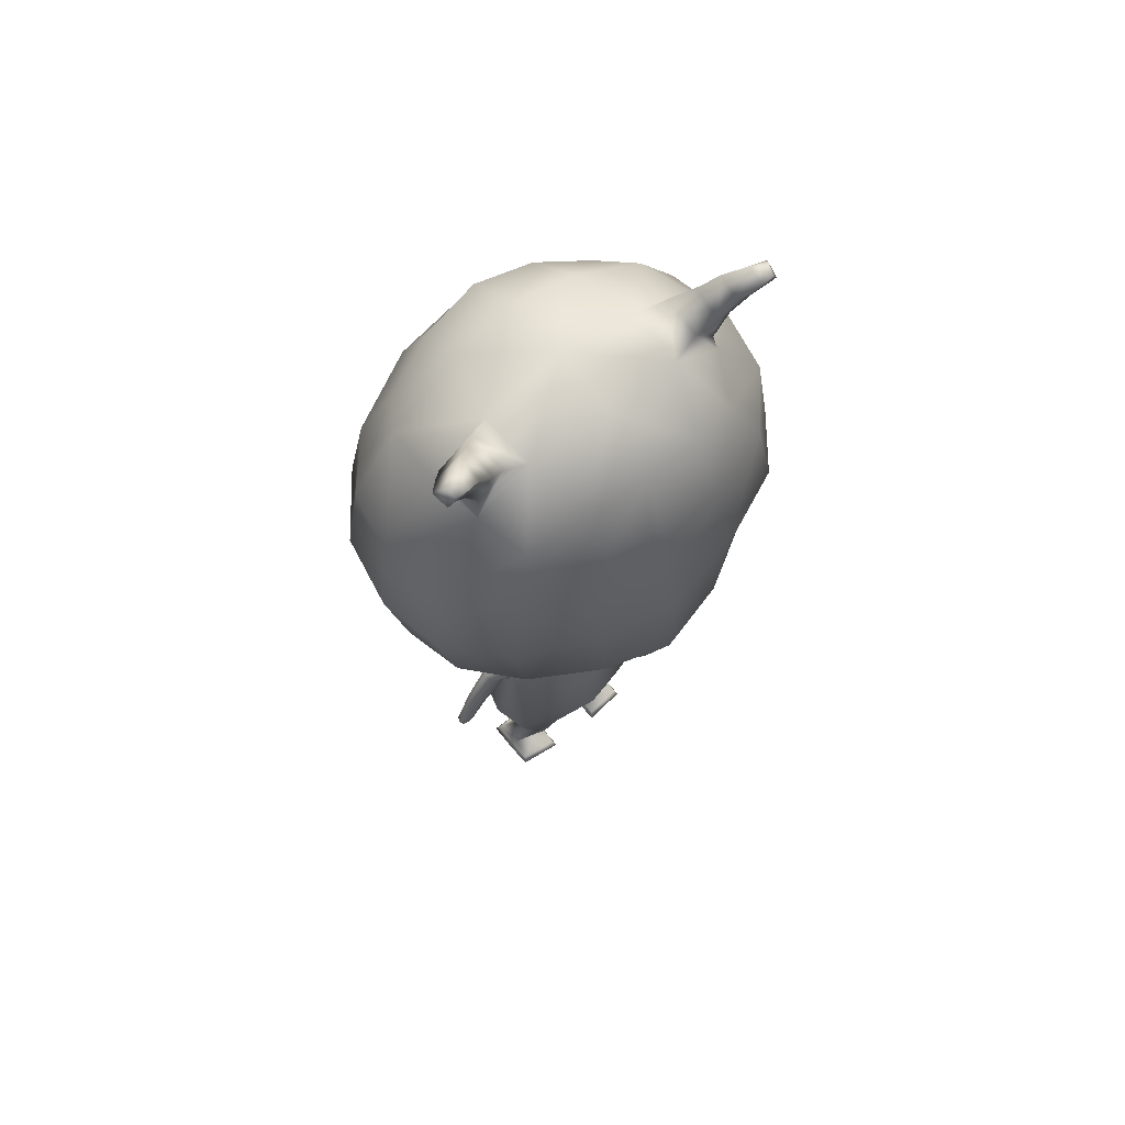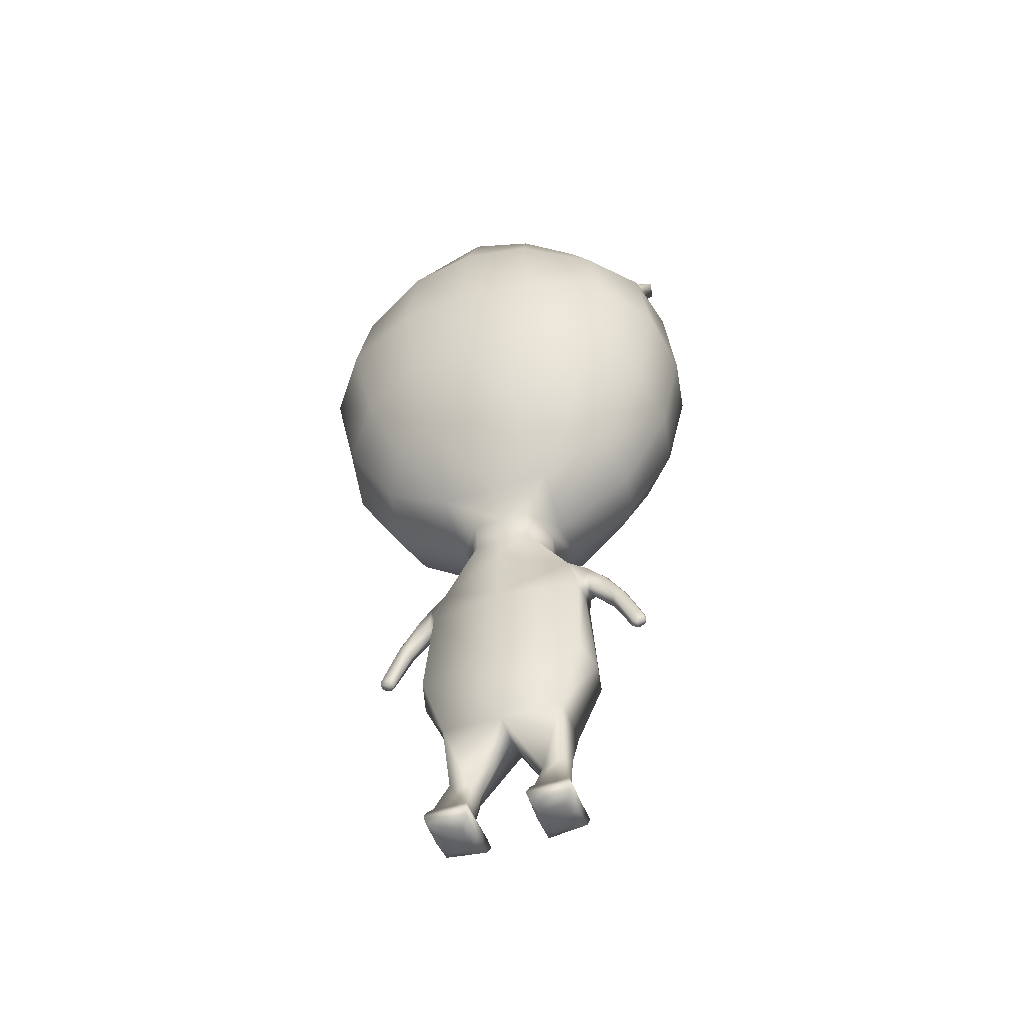
<metadata>
{"format":"obj","ext":"obj","renderer":"f3d","projection":"perspective","resolution":1024,"background":"white","views":[{"elev":65.6,"azim":141.6,"up":"+Y"},{"elev":-50.7,"azim":19.5,"up":"+Y"}]}
</metadata>
<code>
o Cube
v 0.369 0.9641 -0.08779
v 0.2913 0.9433 0.2059
v 0.3516 0.9423 -0.3307
v 0.2526 -1.068 -0.07764
v 0.3314 0.07221 0.6217
v 0.2987 -0.3328 0.552
v 0.302 0.4834 0.5757
v 0.9205 -0.008416 -0.07005
v 0.8692 0.0332 0.2264
v 0.8264 -0.4568 -0.07005
v 0.8692 0.0332 -0.3665
v 0.8703 0.4271 -0.07005
v 0.8123 0.4238 0.2059
v 0.7756 -0.4034 0.2059
v 0.7756 -0.4034 -0.346
v 0.8123 0.4238 -0.346
v 0.3314 0.07142 -0.7628
v 0.302 0.4728 -0.6947
v 0.2987 -0.3663 -0.7473
v 0.2661 0.7696 -0.5745
v 0.2661 0.7706 0.4363
v 0.6126 0.7344 0.1853
v 0.6258 0.7849 -0.08779
v 0.5884 0.7587 -0.3126
v 0.6187 0.4053 0.4363
v 0.6744 0.06404 0.4737
v 0.5891 -0.3505 0.4226
v 0.6187 0.4049 -0.5755
v 0.6744 0.06404 -0.6138
v 0.5891 -0.3628 -0.5797
v 0.2367 -0.7528 -0.5903
v 0.2367 -0.7034 0.3863
v 0.5585 -0.7652 0.1663
v 0.6056 -0.8434 -0.07005
v 0.5585 -0.7799 -0.3254
v 0.509 0.6425 0.3605
v 0.5091 0.6427 -0.5006
v 0.4638 -0.6236 0.3258
v 0.4638 -0.6505 -0.5006
v 0.4696 1.011 -0.1305
v 0.4615 0.9941 -0.3129
v 0.5853 0.876 -0.1305
v 0.5687 0.8563 -0.2994
v 0.6795 1.279 -0.3349
v 0.6734 1.259 -0.4105
v 0.7758 1.223 -0.3251
v 0.7626 1.203 -0.3953
v 0.6326 0.9778 -0.3083
v 0.6965 1.092 -0.3463
v 0.7113 1.122 -0.2464
v 0.6483 1.017 -0.1768
v 0.6085 1.203 -0.2606
v 0.539 1.119 -0.208
v 0.6014 1.174 -0.3691
v 0.5314 1.081 -0.3507
v 0.744 1.275 -0.3614
v 0.7337 1.26 -0.4044
v 0.2606 -0.9812 -0.346
v 0.2631 -0.9577 0.1755
v 0.2157 -1.113 -0.07441
v 0.1862 -1.105 -0.2437
v 0.1326 -1.085 0.07204
v 0.2082 -1.242 -0.0816
v 0.1896 -1.246 -0.2126
v 0.1274 -1.22 0.06107
v 0.3439 -1.432 -0.0811
v 0.319 -1.435 -0.1616
v 0.3095 -1.432 -0.004082
v 0.3637 -1.611 -0.08105
v 0.3536 -1.6 -0.1834
v 0.3563 -1.607 0.01359
v 0.4104 -2.105 -0.07093
v 0.3762 -2.075 -0.2358
v 0.3719 -2.083 0.07223
v 0.2722 -2.388 0.05607
v 0.278 -2.397 -0.06377
v 0.2703 -2.374 -0.2058
v 0.1504 -2.84 -0.01043
v 0.1516 -2.844 -0.06302
v 0.2908 -2.839 -0.003761
v 0.1535 -2.841 0.06794
v 0.2896 -2.839 -0.04825
v 0.2909 -2.84 0.0667
v 0.1334 -2.868 -0.03846
v 0.135 -2.858 -0.1633
v 0.3092 -2.867 -0.03011
v 0.1373 -2.862 0.08251
v 0.3077 -2.852 -0.1449
v 0.3093 -2.861 0.08095
v 0.1223 -2.904 -0.0397
v 0.1241 -2.893 -0.1812
v 0.3214 -2.902 -0.03024
v 0.1267 -2.897 0.09731
v 0.3197 -2.886 -0.1602
v 0.3215 -2.895 0.09555
v 0.1337 -2.938 -0.0402
v 0.1353 -2.928 -0.1665
v 0.3115 -2.937 -0.03175
v 0.1377 -2.932 0.08212
v 0.31 -2.922 -0.1478
v 0.3116 -2.931 0.08055
v 0.1721 -2.955 -0.03943
v 0.173 -2.949 -0.1121
v 0.2744 -2.954 -0.03457
v 0.1743 -2.951 0.031
v 0.2736 -2.946 -0.1014
v 0.2745 -2.951 0.03009
v 0.261 -2.647 -0.01624
v 0.2779 -2.624 -0.07532
v 0.2434 -2.627 -0.1302
v 0.1638 -2.693 -0.1351
v 0.1667 -2.679 -0.0125
v 0.1403 -2.677 -0.08263
v 0.4153 -1.454 -0.08027
v 0.3968 -1.465 -0.1274
v 0.3956 -1.462 -0.04296
v 0.368 -1.6 -0.08148
v 0.3683 -1.565 -0.1497
v 0.3687 -1.573 -0.02007
v 0.4775 -1.52 -0.07919
v 0.4624 -1.523 -0.1134
v 0.4572 -1.526 -0.04999
v 0.3959 -1.599 -0.07982
v 0.4009 -1.573 -0.1295
v 0.3974 -1.574 -0.03552
v 0.6392 -1.829 -0.08297
v 0.6265 -1.825 -0.1042
v 0.624 -1.823 -0.05765
v 0.5712 -1.87 -0.07923
v 0.5806 -1.85 -0.1056
v 0.5763 -1.852 -0.05041
v 0.5657 -1.665 -0.07831
v 0.5523 -1.665 -0.1053
v 0.5057 -1.702 -0.1172
v 0.4974 -1.723 -0.07833
v 0.5064 -1.695 -0.04035
v 0.5509 -1.666 -0.05383
v 0.6044 -1.885 -0.09921
v 0.6028 -1.885 -0.05847
v 0.5876 -1.871 -0.0508
v 0.5916 -1.869 -0.1035
v 0.6406 -1.875 -0.07894
v 0.6378 -1.871 -0.09576
v 0.6382 -1.869 -0.0628
v 0.6011 -1.895 -0.07826
v 0.5811 -1.888 -0.07838
v 0.636 -1.85 -0.05825
v 0.6379 -1.852 -0.1028
v 0.646 -1.854 -0.08011
v 0.003065 1.039 -0.07005
v 0.003065 1.001 0.2264
v -0.3629 0.9641 -0.08779
v 0.003065 0.999 -0.3631
v -0.2852 0.9433 0.2059
v -0.3455 0.9423 -0.3307
v -0.2464 -1.068 -0.07764
v 0.003065 0.06242 0.656
v 0.003065 -0.3618 0.5771
v -0.3253 0.07221 0.6217
v 0.003065 0.4886 0.6226
v -0.2926 -0.3328 0.552
v -0.2958 0.4834 0.5757
v -0.9144 -0.008416 -0.07005
v -0.8631 0.0332 0.2264
v -0.8203 -0.4568 -0.07005
v -0.8631 0.0332 -0.3665
v -0.8641 0.4271 -0.07005
v -0.8062 0.4238 0.2059
v -0.7694 -0.4034 0.2059
v -0.7694 -0.4034 -0.346
v -0.8062 0.4238 -0.346
v 0.003065 0.0271 -0.8227
v 0.003065 0.469 -0.7235
v -0.3253 0.07142 -0.7628
v 0.003065 -0.4223 -0.8148
v -0.2958 0.4728 -0.6947
v -0.2926 -0.3663 -0.7473
v 0.003065 0.8128 -0.591
v -0.26 0.7696 -0.5745
v 0.003065 0.824 0.4737
v -0.26 0.7706 0.4363
v -0.6065 0.7344 0.1853
v -0.6196 0.7849 -0.08779
v -0.5823 0.7587 -0.3126
v -0.6126 0.4053 0.4363
v -0.6683 0.06404 0.4737
v -0.5829 -0.3505 0.4226
v -0.6126 0.4049 -0.5755
v -0.6683 0.06404 -0.6138
v -0.5829 -0.3628 -0.5797
v 0.003065 -0.8141 -0.6764
v -0.2306 -0.7528 -0.5903
v 0.003065 -0.7268 0.4147
v -0.2306 -0.7034 0.3863
v -0.5524 -0.7652 0.1663
v -0.5994 -0.8434 -0.07005
v -0.5524 -0.7799 -0.3254
v -0.5029 0.6425 0.3605
v -0.5029 0.6427 -0.5006
v -0.4577 -0.6236 0.3258
v -0.4577 -0.6505 -0.5006
v -0.4634 1.011 -0.1305
v -0.4554 0.9941 -0.3129
v -0.5792 0.876 -0.1305
v -0.5626 0.8563 -0.2994
v -0.6734 1.279 -0.3349
v -0.6673 1.259 -0.4105
v -0.7697 1.223 -0.3251
v -0.7565 1.203 -0.3953
v -0.6265 0.9778 -0.3083
v -0.6904 1.092 -0.3463
v -0.7052 1.122 -0.2464
v -0.6422 1.017 -0.1768
v -0.6024 1.203 -0.2606
v -0.5329 1.119 -0.208
v -0.5952 1.174 -0.3691
v -0.5253 1.081 -0.3507
v -0.7379 1.275 -0.3614
v -0.7276 1.26 -0.4044
v 0.003065 -1.002 -0.3891
v 0.003065 -0.9628 0.1771
v -0.2545 -0.9812 -0.346
v -0.2569 -0.9577 0.1755
v 0.003065 -1.113 -0.3022
v -0.2095 -1.113 -0.07441
v 0.003065 -1.092 0.08595
v -0.1801 -1.105 -0.2437
v -0.1265 -1.085 0.07204
v 0.003065 -1.228 -0.2632
v -0.202 -1.242 -0.0816
v 0.003065 -1.235 0.07942
v -0.1835 -1.246 -0.2126
v -0.1212 -1.22 0.06107
v 0.003065 -1.375 -0.3105
v -0.3378 -1.432 -0.0811
v 0.003065 -1.369 0.09804
v -0.3129 -1.435 -0.1616
v -0.3033 -1.432 -0.004082
v 0.003065 -1.676 -0.3392
v -0.3575 -1.611 -0.08105
v 0.003065 -1.664 0.1226
v -0.3475 -1.6 -0.1834
v -0.3502 -1.607 0.01359
v 0.003065 -2.102 -0.3321
v -0.4043 -2.105 -0.07093
v 0.003065 -2.09 0.1119
v -0.3701 -2.075 -0.2358
v -0.3657 -2.083 0.07223
v 0.003065 -2.409 -0.08208
v -0.2661 -2.388 0.05607
v 0.003065 -2.391 -0.2112
v -0.2719 -2.397 -0.06377
v 0.003065 -2.397 0.05474
v -0.2641 -2.374 -0.2058
v -0.1504 -2.84 -0.01043
v -0.1516 -2.844 -0.06302
v -0.2908 -2.839 -0.003761
v -0.1535 -2.841 0.06794
v -0.2896 -2.839 -0.04825
v -0.2909 -2.84 0.0667
v -0.1334 -2.868 -0.03846
v -0.135 -2.858 -0.1633
v -0.3092 -2.867 -0.03011
v -0.1373 -2.862 0.08251
v -0.3077 -2.852 -0.1449
v -0.3093 -2.861 0.08095
v -0.1223 -2.904 -0.0397
v -0.1241 -2.893 -0.1812
v -0.3214 -2.902 -0.03024
v -0.1267 -2.897 0.09731
v -0.3197 -2.886 -0.1602
v -0.3215 -2.895 0.09555
v -0.1337 -2.938 -0.0402
v -0.1353 -2.928 -0.1665
v -0.3115 -2.937 -0.03175
v -0.1377 -2.932 0.08212
v -0.31 -2.922 -0.1478
v -0.3116 -2.931 0.08055
v -0.1721 -2.955 -0.03943
v -0.173 -2.949 -0.1121
v -0.2744 -2.954 -0.03457
v -0.1743 -2.951 0.031
v -0.2736 -2.946 -0.1014
v -0.2745 -2.951 0.03009
v -0.2549 -2.647 -0.01624
v -0.2718 -2.624 -0.07532
v -0.2372 -2.627 -0.1302
v -0.1576 -2.693 -0.1351
v -0.1606 -2.679 -0.0125
v -0.1341 -2.677 -0.08263
v -0.4091 -1.454 -0.08027
v -0.3907 -1.465 -0.1274
v -0.3895 -1.462 -0.04296
v -0.3619 -1.6 -0.08148
v -0.3622 -1.565 -0.1497
v -0.3626 -1.573 -0.02007
v -0.4713 -1.52 -0.07919
v -0.4562 -1.523 -0.1134
v -0.451 -1.526 -0.04999
v -0.3898 -1.599 -0.07982
v -0.3948 -1.573 -0.1295
v -0.3913 -1.574 -0.03552
v -0.6331 -1.829 -0.08297
v -0.6203 -1.825 -0.1042
v -0.6179 -1.823 -0.05765
v -0.5651 -1.87 -0.07923
v -0.5745 -1.85 -0.1056
v -0.5702 -1.852 -0.05041
v -0.5596 -1.665 -0.07831
v -0.5462 -1.665 -0.1053
v -0.4995 -1.702 -0.1172
v -0.4912 -1.723 -0.07833
v -0.5003 -1.695 -0.04035
v -0.5448 -1.666 -0.05383
v -0.5982 -1.885 -0.09921
v -0.5967 -1.885 -0.05847
v -0.5815 -1.871 -0.0508
v -0.5855 -1.869 -0.1035
v -0.6345 -1.875 -0.07894
v -0.6317 -1.871 -0.09576
v -0.6321 -1.869 -0.0628
v -0.5949 -1.895 -0.07826
v -0.5749 -1.888 -0.07838
v -0.6299 -1.85 -0.05825
v -0.6318 -1.852 -0.1028
v -0.6399 -1.854 -0.08011
v 0.003065 0.2481 -0.7731
v 0.06604 0.0356 -0.8112
v 0.3167 0.2721 -0.7287
v 0.06039 0.4698 -0.7179
v -0.08275 0.03869 -0.807
v -0.3106 0.2721 -0.7287
v -0.07505 0.47 -0.716
v 0.06321 0.2527 -0.7646
v -0.0789 0.2544 -0.7615
v 0.003065 -0.6182 -0.7456
v 0.1509 -0.3943 -0.781
v 0.2677 -0.5595 -0.6688
v 0.1199 -0.7834 -0.6333
v -0.1447 -0.3943 -0.781
v -0.2616 -0.5595 -0.6688
v -0.1138 -0.7834 -0.6333
v 0.1354 -0.5889 -0.7072
v -0.1293 -0.5889 -0.7072
f 150 1 2
f 150 2 151
f 1 23 22
f 1 22 2
f 151 2 21
f 151 21 180
f 2 22 36
f 2 36 21
f 3 1 150
f 3 150 153
f 153 178 20
f 153 20 3
f 23 42 43
f 23 43 24
f 3 20 37
f 3 37 24
f 157 5 6
f 157 6 158
f 5 26 27
f 5 27 6
f 158 6 32
f 158 32 193
f 6 27 38
f 6 38 32
f 157 160 7
f 157 7 5
f 160 180 21
f 160 21 7
f 5 7 25
f 5 25 26
f 7 21 36
f 7 36 25
f 8 9 13
f 8 13 12
f 9 26 25
f 9 25 13
f 12 13 22
f 12 22 23
f 13 25 36
f 13 36 22
f 8 10 14
f 8 14 9
f 10 34 33
f 10 33 14
f 9 14 27
f 9 27 26
f 14 33 38
f 14 38 27
f 8 11 15
f 8 15 10
f 11 29 30
f 11 30 15
f 10 15 35
f 10 35 34
f 15 30 39
f 15 39 35
f 8 12 16
f 8 16 11
f 12 23 24
f 12 24 16
f 11 16 28
f 11 28 29
f 16 24 37
f 16 37 28
f 334 329 18
f 334 18 330
f 17 29 28
f 17 28 329
f 28 18 329
f 173 330 178
f 330 18 178
f 18 20 178
f 18 28 37
f 18 37 20
f 172 175 337
f 172 337 19
f 19 17 328
f 172 19 328
f 343 339 31
f 343 31 338
f 17 19 30
f 17 30 29
f 338 31 39
f 338 39 30
f 19 338 30
f 50 46 47
f 50 47 49
f 24 43 41
f 24 41 3
f 1 40 42
f 1 42 23
f 40 1 3
f 40 3 41
f 44 45 57
f 44 57 56
f 52 44 46
f 52 46 50
f 54 45 44
f 54 44 52
f 42 51 48
f 42 48 43
f 51 50 49
f 51 49 48
f 40 53 51
f 40 51 42
f 53 52 50
f 53 50 51
f 41 55 53
f 41 53 40
f 55 54 52
f 55 52 53
f 43 48 55
f 43 55 41
f 48 49 54
f 48 54 55
f 57 47 46
f 57 46 56
f 49 47 45
f 49 45 54
f 45 47 57
f 56 46 44
f 59 62 226
f 59 226 221
f 62 65 231
f 62 231 226
f 224 229 64
f 224 64 61
f 220 224 61
f 220 61 58
f 65 68 236
f 65 236 231
f 229 234 67
f 229 67 64
f 61 64 63
f 61 63 60
f 60 63 65
f 60 65 62
f 68 71 241
f 68 241 236
f 234 239 70
f 234 70 67
f 64 67 66
f 64 66 63
f 63 66 68
f 63 68 65
f 71 74 246
f 71 246 241
f 239 244 73
f 239 73 70
f 68 116 119
f 68 119 71
f 66 114 116
f 66 116 68
f 70 73 72
f 70 72 69
f 69 72 74
f 69 74 71
f 111 79 82
f 111 82 110
f 109 80 83
f 109 83 108
f 79 85 88
f 79 88 82
f 80 86 89
f 80 89 83
f 108 83 81
f 108 81 112
f 113 78 79
f 113 79 111
f 110 82 80
f 110 80 109
f 112 81 78
f 112 78 113
f 85 91 94
f 85 94 88
f 86 92 95
f 86 95 89
f 83 89 87
f 83 87 81
f 78 84 85
f 78 85 79
f 82 88 86
f 82 86 80
f 81 87 84
f 81 84 78
f 91 97 100
f 91 100 94
f 92 98 101
f 92 101 95
f 89 95 93
f 89 93 87
f 84 90 91
f 84 91 85
f 88 94 92
f 88 92 86
f 87 93 90
f 87 90 84
f 98 104 107
f 98 107 101
f 99 105 102
f 99 102 96
f 95 101 99
f 95 99 93
f 90 96 97
f 90 97 91
f 94 100 98
f 94 98 92
f 93 99 96
f 93 96 90
f 102 104 106
f 102 106 103
f 102 105 107
f 102 107 104
f 97 103 106
f 97 106 100
f 101 107 105
f 101 105 99
f 96 102 103
f 96 103 97
f 100 106 104
f 100 104 98
f 251 111 110
f 251 110 77
f 77 110 109
f 77 109 76
f 117 123 124
f 117 124 118
f 115 121 120
f 115 120 114
f 67 115 114
f 67 114 66
f 71 119 117
f 71 117 69
f 69 117 118
f 69 118 70
f 70 118 115
f 70 115 67
f 135 129 130
f 135 130 134
f 133 127 126
f 133 126 132
f 116 122 125
f 116 125 119
f 118 124 121
f 118 121 115
f 114 120 122
f 114 122 116
f 119 125 123
f 119 123 117
f 127 148 149
f 127 149 126
f 131 140 146
f 131 146 129
f 137 128 131
f 137 131 136
f 134 130 127
f 134 127 133
f 132 126 128
f 132 128 137
f 136 131 129
f 136 129 135
f 123 135 134
f 123 134 124
f 121 133 132
f 121 132 120
f 122 137 136
f 122 136 125
f 124 134 133
f 124 133 121
f 120 132 137
f 120 137 122
f 125 136 135
f 125 135 123
f 142 145 139
f 142 139 144
f 146 145 138
f 146 138 141
f 147 144 139
f 147 139 140
f 129 146 141
f 129 141 130
f 149 142 144
f 149 144 147
f 140 139 145
f 140 145 146
f 126 149 147
f 126 147 128
f 141 138 143
f 141 143 148
f 130 141 148
f 130 148 127
f 128 147 140
f 128 140 131
f 143 138 145
f 143 145 142
f 148 143 142
f 148 142 149
f 4 34 35
f 4 35 58
f 220 58 31
f 220 31 191
f 31 339 191
f 58 35 39
f 58 39 31
f 221 193 32
f 221 32 59
f 4 59 33
f 4 33 34
f 59 32 38
f 59 38 33
f 58 61 60
f 58 60 4
f 4 60 62
f 4 62 59
f 244 251 77
f 244 77 73
f 72 76 75
f 72 75 74
f 74 75 253
f 74 253 246
f 73 77 76
f 73 76 72
f 76 109 108
f 76 108 75
f 75 108 112
f 75 112 253
f 249 113 111
f 249 111 251
f 253 112 113
f 253 113 249
f 150 151 154
f 150 154 152
f 152 154 182
f 152 182 183
f 151 180 181
f 151 181 154
f 154 181 198
f 154 198 182
f 150 152 155
f 150 155 153
f 153 155 179
f 153 179 178
f 183 184 205
f 183 205 204
f 155 184 199
f 155 199 179
f 157 158 161
f 157 161 159
f 159 161 187
f 159 187 186
f 158 193 194
f 158 194 161
f 161 194 200
f 161 200 187
f 157 159 162
f 157 162 160
f 160 162 181
f 160 181 180
f 159 186 185
f 159 185 162
f 162 185 198
f 162 198 181
f 163 167 168
f 163 168 164
f 164 168 185
f 164 185 186
f 167 183 182
f 167 182 168
f 168 182 198
f 168 198 185
f 163 164 169
f 163 169 165
f 165 169 195
f 165 195 196
f 164 186 187
f 164 187 169
f 169 187 200
f 169 200 195
f 163 165 170
f 163 170 166
f 166 170 190
f 166 190 189
f 165 196 197
f 165 197 170
f 170 197 201
f 170 201 190
f 163 166 171
f 163 171 167
f 167 171 184
f 167 184 183
f 166 189 188
f 166 188 171
f 171 188 199
f 171 199 184
f 335 333 176
f 335 176 332
f 174 188 189
f 174 332 188
f 332 176 188
f 173 178 333
f 178 176 333
f 178 179 176
f 176 179 199
f 176 199 188
f 172 340 175
f 172 177 340
f 172 331 177
f 331 174 177
f 344 341 192
f 344 192 342
f 174 189 190
f 174 190 177
f 201 192 341
f 190 201 341
f 177 190 341
f 212 211 209
f 212 209 208
f 184 155 203
f 184 203 205
f 152 183 204
f 152 204 202
f 155 152 202
f 155 202 203
f 206 218 219
f 206 219 207
f 214 212 208
f 214 208 206
f 216 214 206
f 216 206 207
f 204 205 210
f 204 210 213
f 213 210 211
f 213 211 212
f 202 204 213
f 202 213 215
f 215 213 212
f 215 212 214
f 203 202 215
f 203 215 217
f 217 215 214
f 217 214 216
f 205 203 217
f 205 217 210
f 210 217 216
f 210 216 211
f 219 218 208
f 219 208 209
f 211 216 207
f 211 207 209
f 207 219 209
f 218 206 208
f 223 221 226
f 223 226 228
f 228 226 231
f 228 231 233
f 224 227 232
f 224 232 229
f 220 222 227
f 220 227 224
f 233 231 236
f 233 236 238
f 229 232 237
f 229 237 234
f 227 225 230
f 227 230 232
f 225 228 233
f 225 233 230
f 238 236 241
f 238 241 243
f 234 237 242
f 234 242 239
f 232 230 235
f 232 235 237
f 230 233 238
f 230 238 235
f 243 241 246
f 243 246 248
f 239 242 247
f 239 247 244
f 238 243 296
f 238 296 293
f 235 238 293
f 235 293 291
f 242 240 245
f 242 245 247
f 240 243 248
f 240 248 245
f 288 287 259
f 288 259 256
f 286 285 260
f 286 260 257
f 256 259 265
f 256 265 262
f 257 260 266
f 257 266 263
f 285 289 258
f 285 258 260
f 290 288 256
f 290 256 255
f 287 286 257
f 287 257 259
f 289 290 255
f 289 255 258
f 262 265 271
f 262 271 268
f 263 266 272
f 263 272 269
f 260 258 264
f 260 264 266
f 255 256 262
f 255 262 261
f 259 257 263
f 259 263 265
f 258 255 261
f 258 261 264
f 268 271 277
f 268 277 274
f 269 272 278
f 269 278 275
f 266 264 270
f 266 270 272
f 261 262 268
f 261 268 267
f 265 263 269
f 265 269 271
f 264 261 267
f 264 267 270
f 275 278 284
f 275 284 281
f 276 273 279
f 276 279 282
f 272 270 276
f 272 276 278
f 267 268 274
f 267 274 273
f 271 269 275
f 271 275 277
f 270 267 273
f 270 273 276
f 279 280 283
f 279 283 281
f 279 281 284
f 279 284 282
f 274 277 283
f 274 283 280
f 278 276 282
f 278 282 284
f 273 274 280
f 273 280 279
f 277 275 281
f 277 281 283
f 251 254 287
f 251 287 288
f 254 252 286
f 254 286 287
f 294 295 301
f 294 301 300
f 292 291 297
f 292 297 298
f 237 235 291
f 237 291 292
f 243 240 294
f 243 294 296
f 240 242 295
f 240 295 294
f 242 237 292
f 242 292 295
f 312 311 307
f 312 307 306
f 310 309 303
f 310 303 304
f 293 296 302
f 293 302 299
f 295 292 298
f 295 298 301
f 291 293 299
f 291 299 297
f 296 294 300
f 296 300 302
f 304 303 326
f 304 326 325
f 308 306 323
f 308 323 317
f 314 313 308
f 314 308 305
f 311 310 304
f 311 304 307
f 309 314 305
f 309 305 303
f 313 312 306
f 313 306 308
f 300 301 311
f 300 311 312
f 298 297 309
f 298 309 310
f 299 302 313
f 299 313 314
f 301 298 310
f 301 310 311
f 297 299 314
f 297 314 309
f 302 300 312
f 302 312 313
f 319 321 316
f 319 316 322
f 323 318 315
f 323 315 322
f 324 317 316
f 324 316 321
f 306 307 318
f 306 318 323
f 326 324 321
f 326 321 319
f 317 323 322
f 317 322 316
f 303 305 324
f 303 324 326
f 318 325 320
f 318 320 315
f 307 304 325
f 307 325 318
f 305 308 317
f 305 317 324
f 320 319 322
f 320 322 315
f 325 326 319
f 325 319 320
f 156 222 197
f 156 197 196
f 220 192 222
f 220 191 192
f 191 342 192
f 222 192 201
f 222 201 197
f 221 223 194
f 221 194 193
f 156 196 195
f 156 195 223
f 223 195 200
f 223 200 194
f 222 156 225
f 222 225 227
f 156 223 228
f 156 228 225
f 244 247 254
f 244 254 251
f 245 248 250
f 245 250 252
f 248 246 253
f 248 253 250
f 247 245 252
f 247 252 254
f 252 250 285
f 252 285 286
f 250 253 289
f 250 289 285
f 249 251 288
f 249 288 290
f 253 249 290
f 253 290 289
f 327 334 330
f 327 330 173
f 172 328 334
f 172 334 327
f 328 17 329
f 328 329 334
f 331 335 332
f 331 332 174
f 172 327 335
f 172 335 331
f 327 173 333
f 327 333 335
f 337 343 338
f 337 338 19
f 175 336 343
f 175 343 337
f 336 191 339
f 336 339 343
f 336 344 342
f 336 342 191
f 175 340 344
f 175 344 336
f 340 177 341
f 340 341 344

</code>
